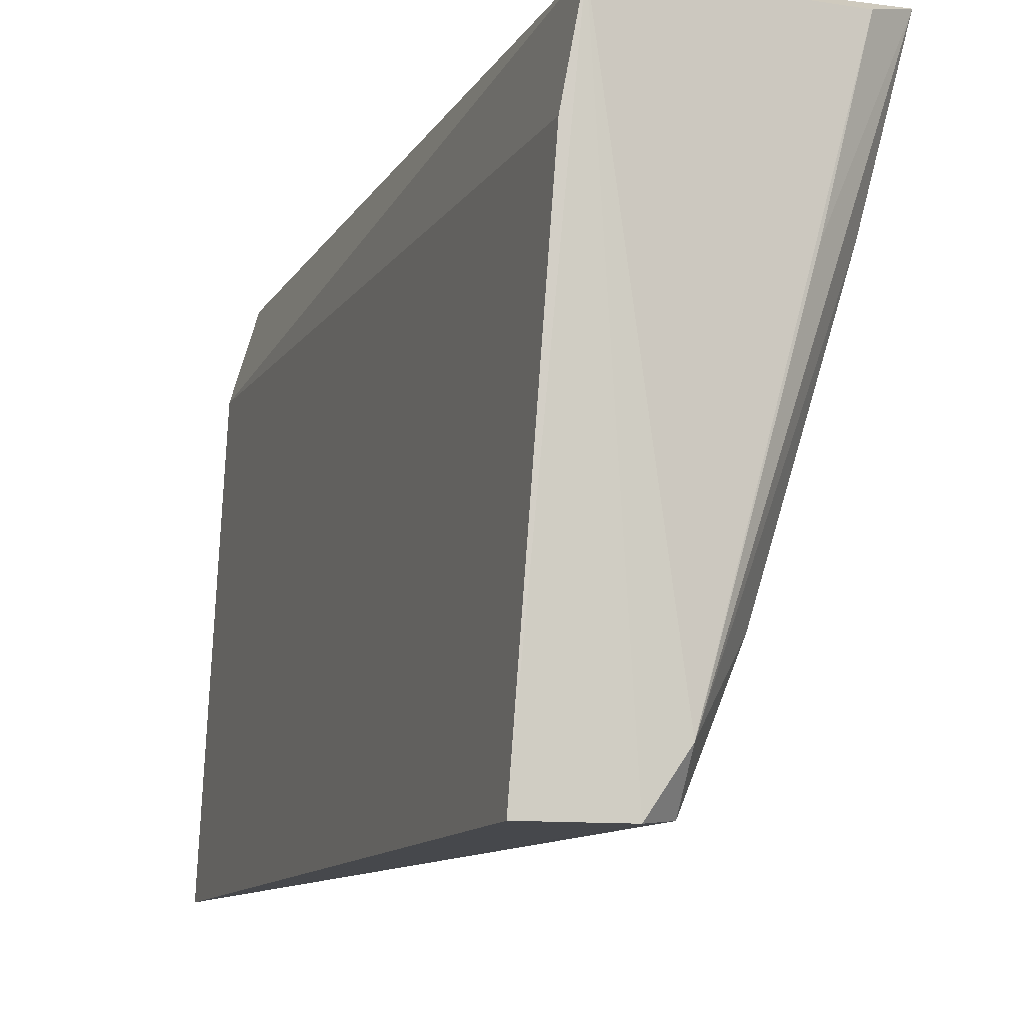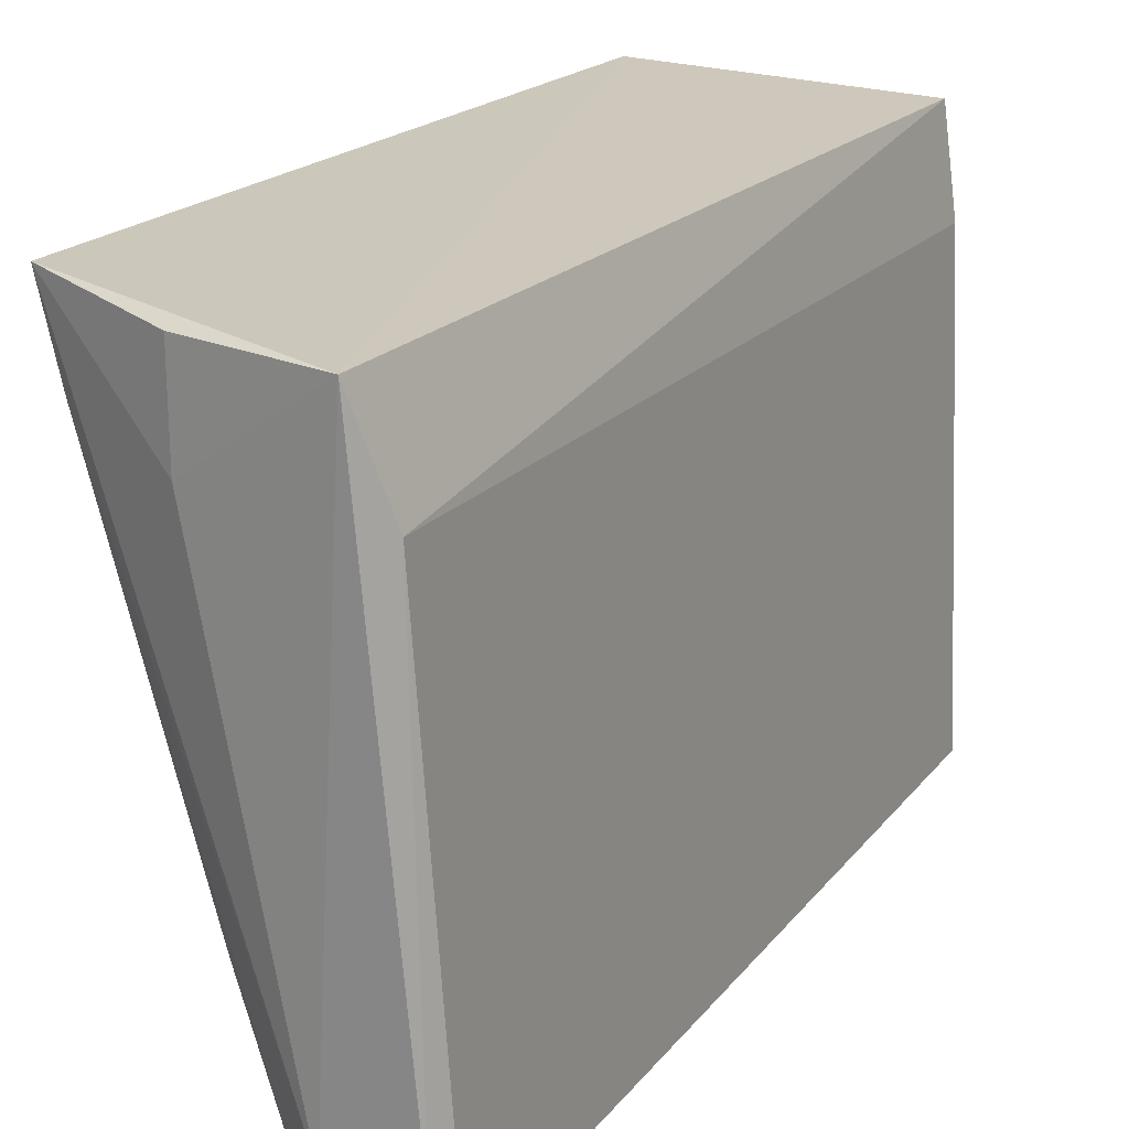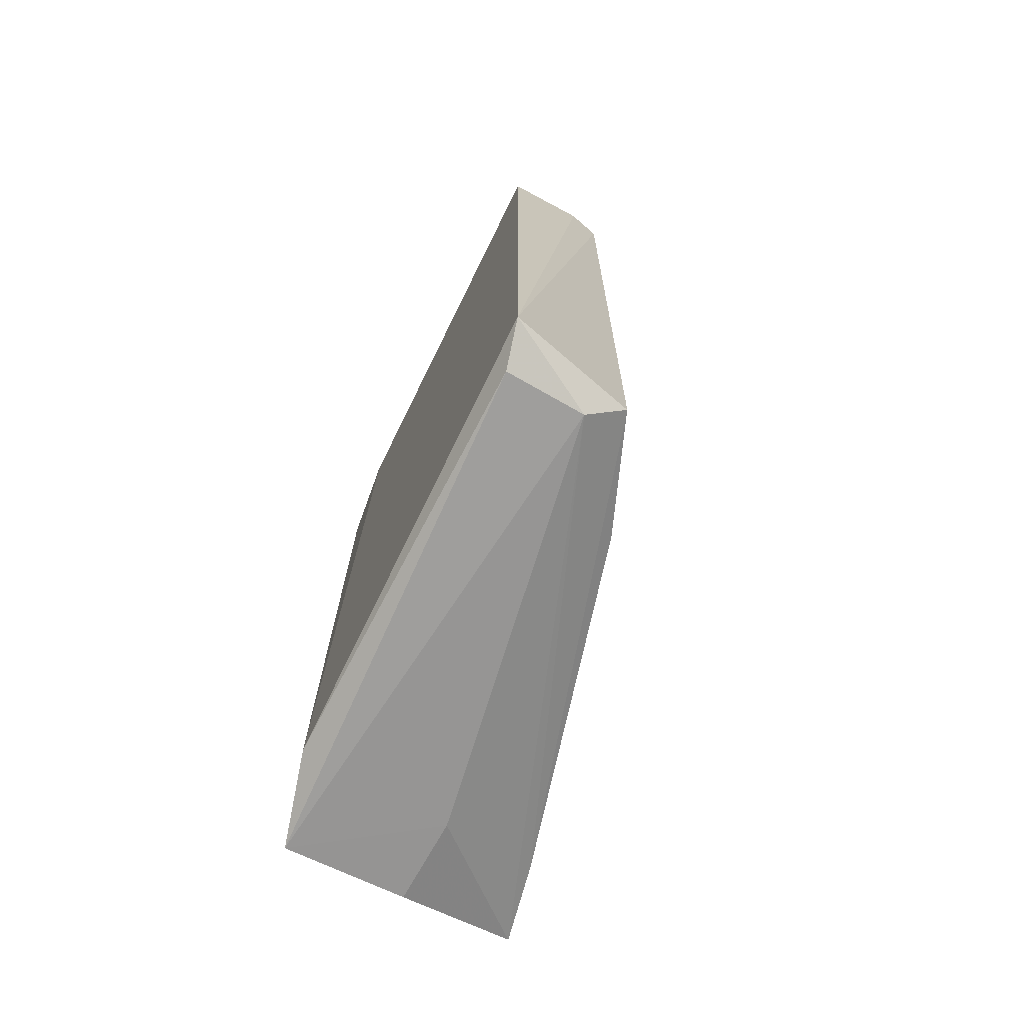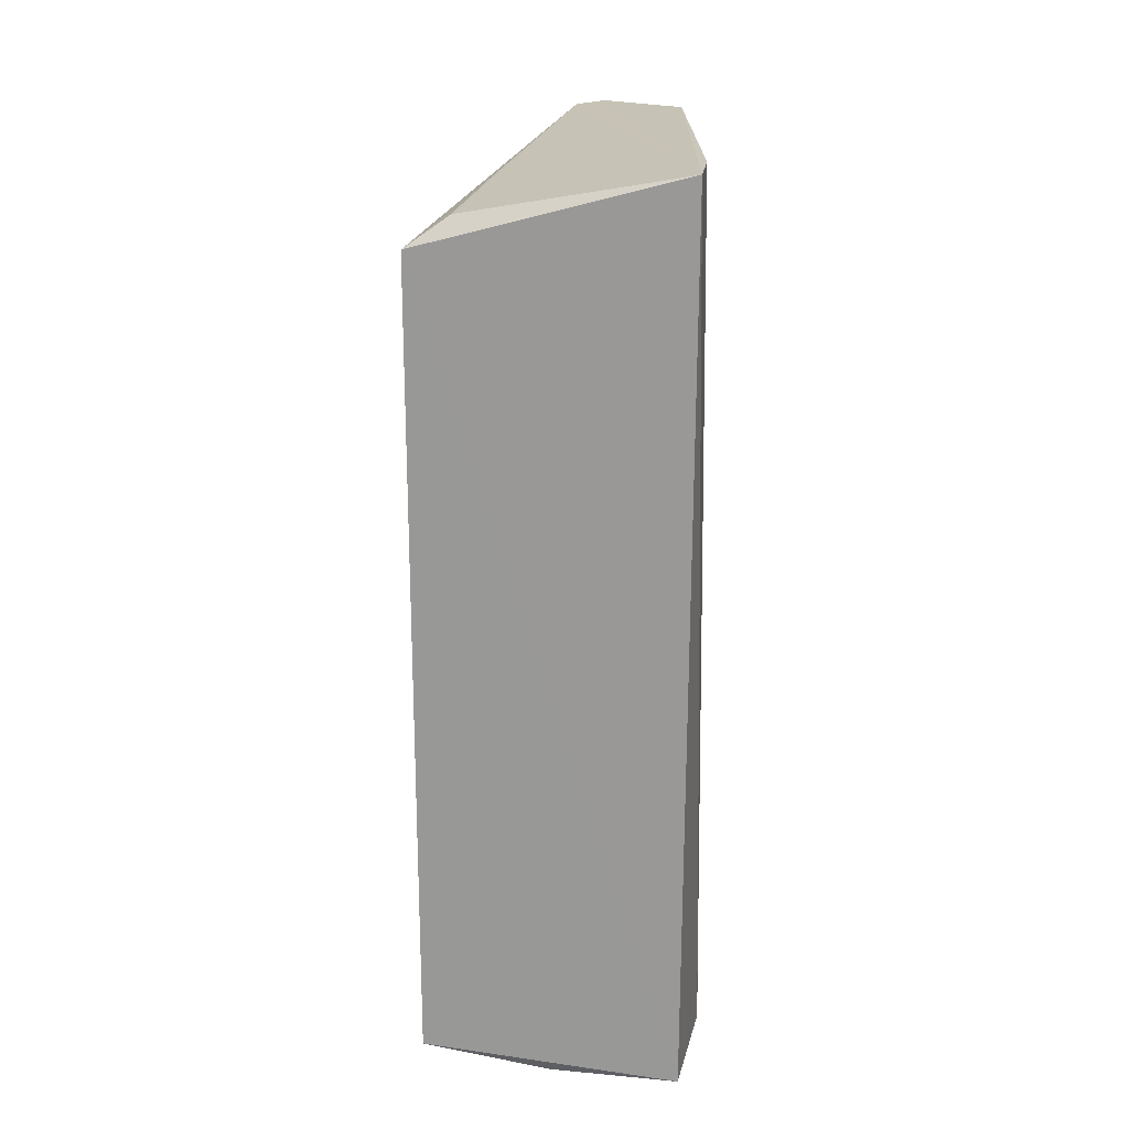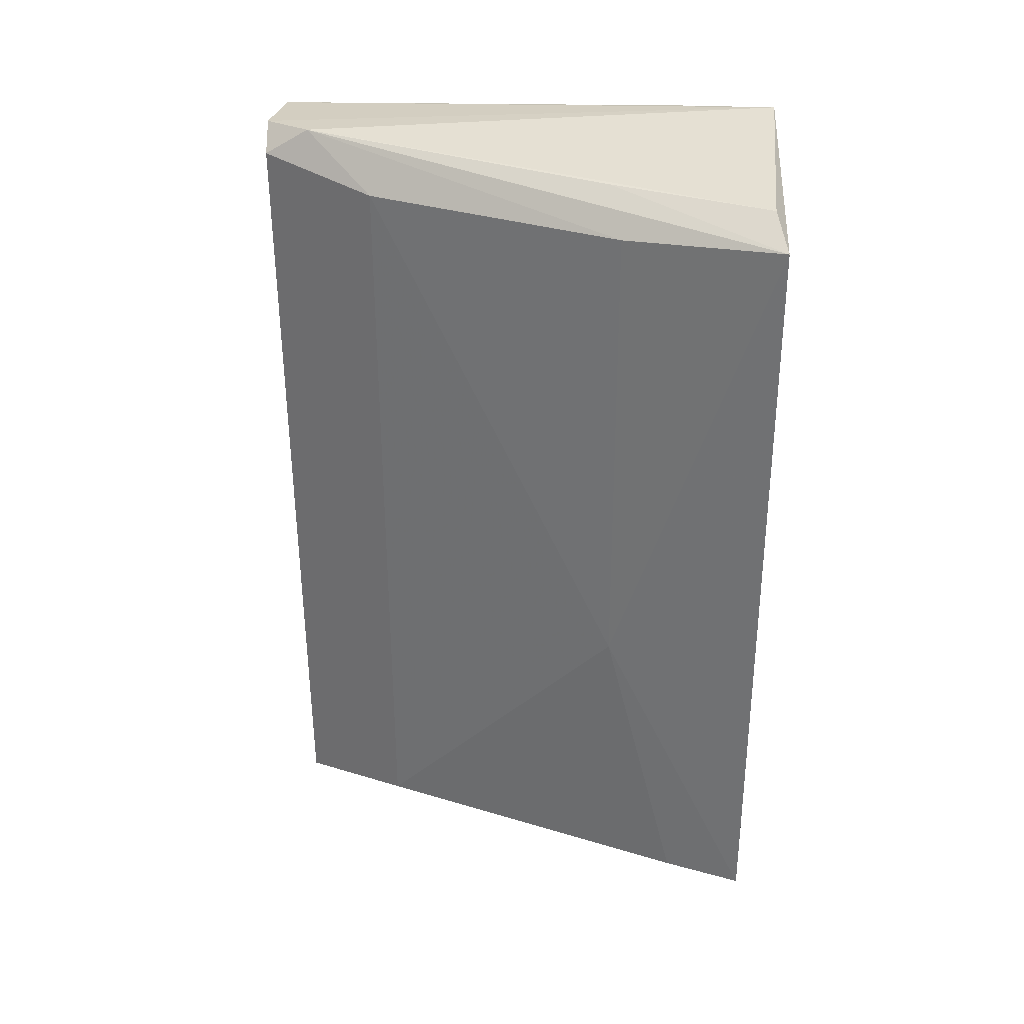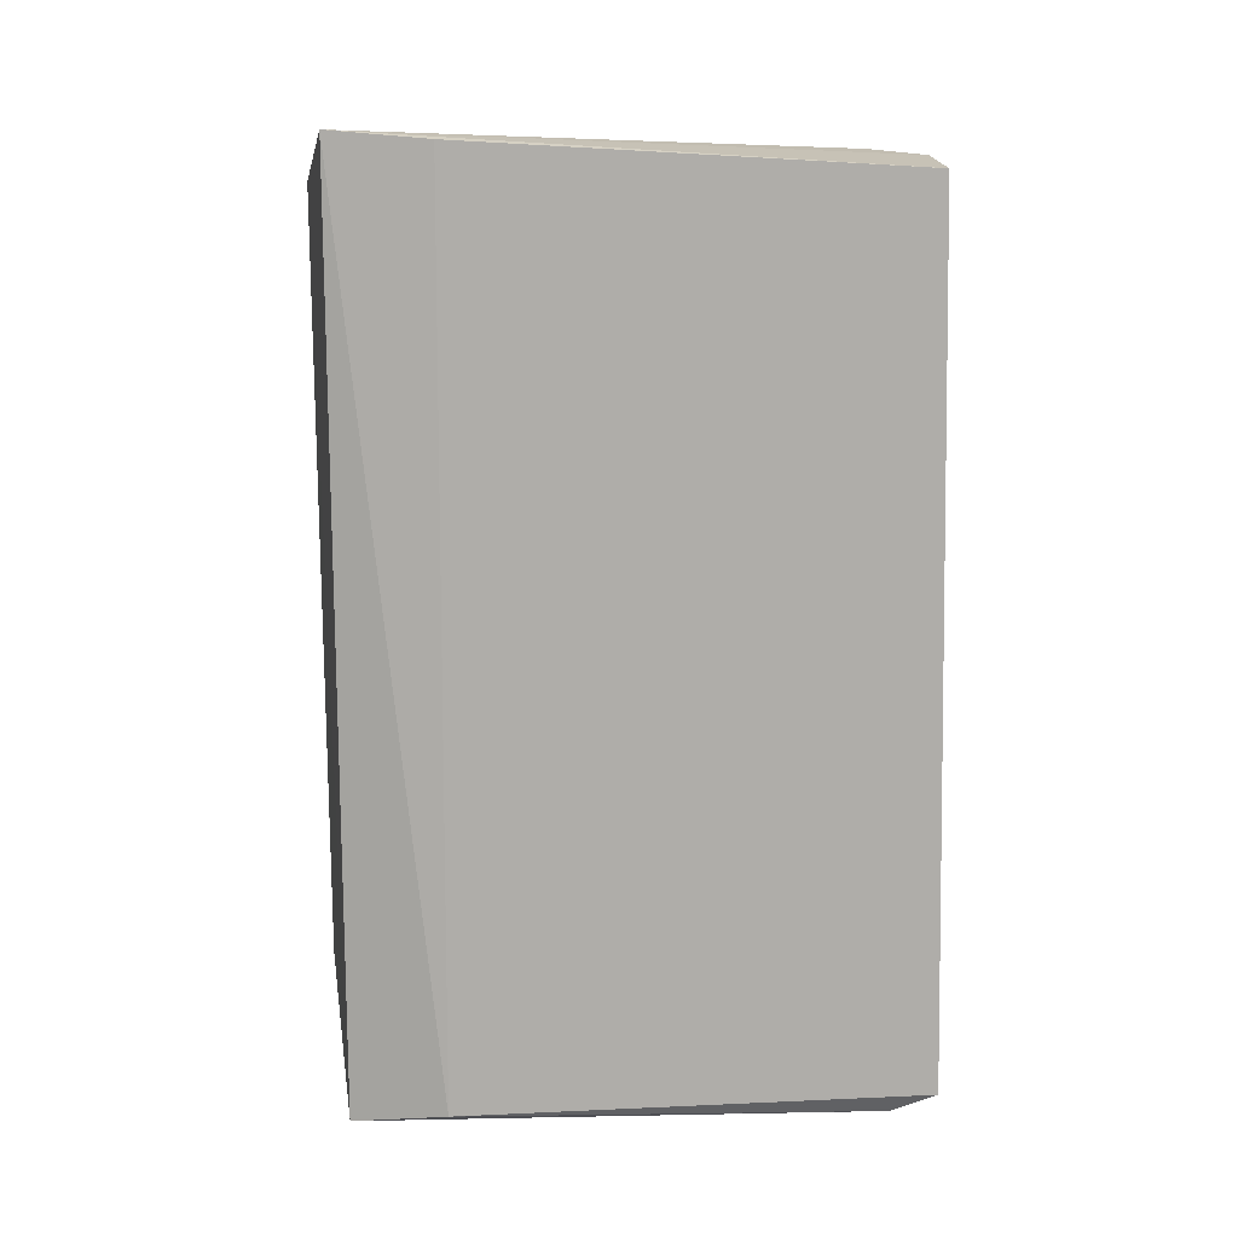
<metadata>
{"format":"obj","ext":"obj","renderer":"f3d","projection":"perspective","resolution":1024,"background":"white","views":[{"elev":-10.3,"azim":161.8,"up":"+Z"},{"elev":19.0,"azim":27.3,"up":"+Z"},{"elev":-71.3,"azim":150.7,"up":"+Y"},{"elev":21.8,"azim":-3.3,"up":"+Y"},{"elev":31.3,"azim":-82.5,"up":"+Y"},{"elev":13.6,"azim":84.7,"up":"+Y"}]}
</metadata>
<code>
v 0.09118 -0.04929 0.01872
v 0.09209 -0.0788 0.01568
v 0.09255 -0.05037 0.001187
v 0.08979 -0.0501 0.001169
v 0.08278 -0.077 0.01936
v 0.09295 -0.07832 0.000663
v 0.09171 -0.04955 0.01555
v 0.09111 -0.07928 0.0187
v 0.08282 -0.05112 0.01944
v 0.08869 -0.07782 0.001623
v 0.09253 -0.079 0.002083
v 0.08421 -0.05026 0.01896
v 0.08875 -0.0509 0.001301
v 0.0899 -0.07882 0.002144
v 0.0887 -0.04995 0.002824
v 0.08688 -0.05152 0.005314
v 0.08346 -0.07701 0.01669
v 0.08691 -0.07854 0.01883
v 0.08561 -0.05019 0.01354
v 0.08414 -0.0515 0.01409
v 0.08698 -0.07728 0.005445
v 0.08692 -0.07851 0.01592
v 0.08402 -0.06739 0.01411
f 1 3 4
f 6 3 2
f 6 4 3
f 7 1 2
f 7 2 3
f 7 3 1
f 8 2 1
f 9 8 1
f 9 5 8
f 11 6 2
f 11 2 8
f 12 9 1
f 13 4 6
f 13 6 10
f 14 10 6
f 14 6 11
f 14 11 8
f 15 12 1
f 15 1 4
f 15 4 13
f 16 13 10
f 16 15 13
f 17 14 5
f 17 10 14
f 18 8 5
f 19 15 9
f 19 9 12
f 19 12 15
f 20 9 15
f 20 15 16
f 21 16 10
f 21 10 17
f 22 14 8
f 22 8 18
f 22 18 5
f 22 5 14
f 23 20 16
f 23 17 5
f 23 5 9
f 23 9 20
f 23 21 17
f 23 16 21

</code>
